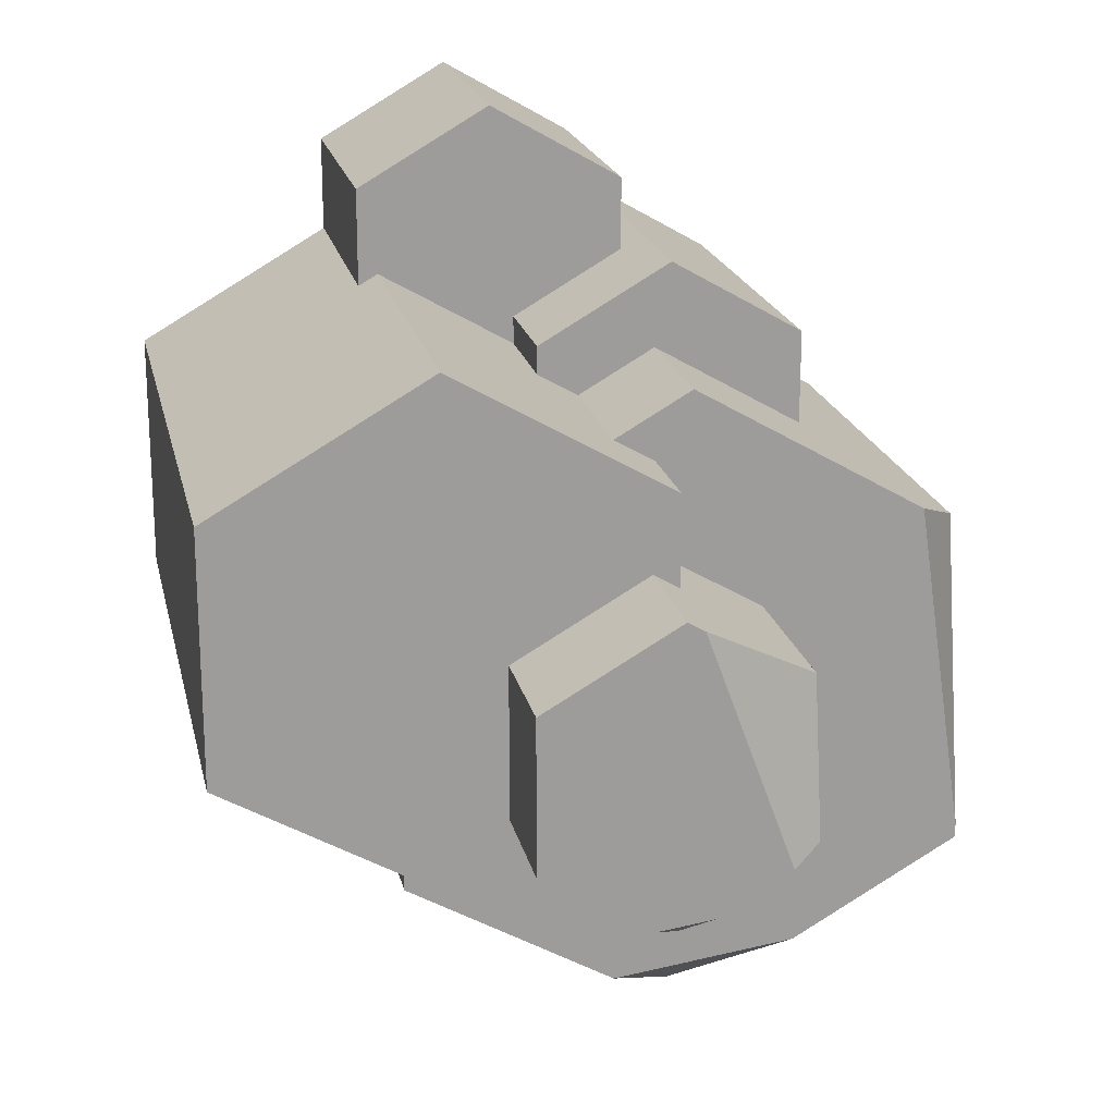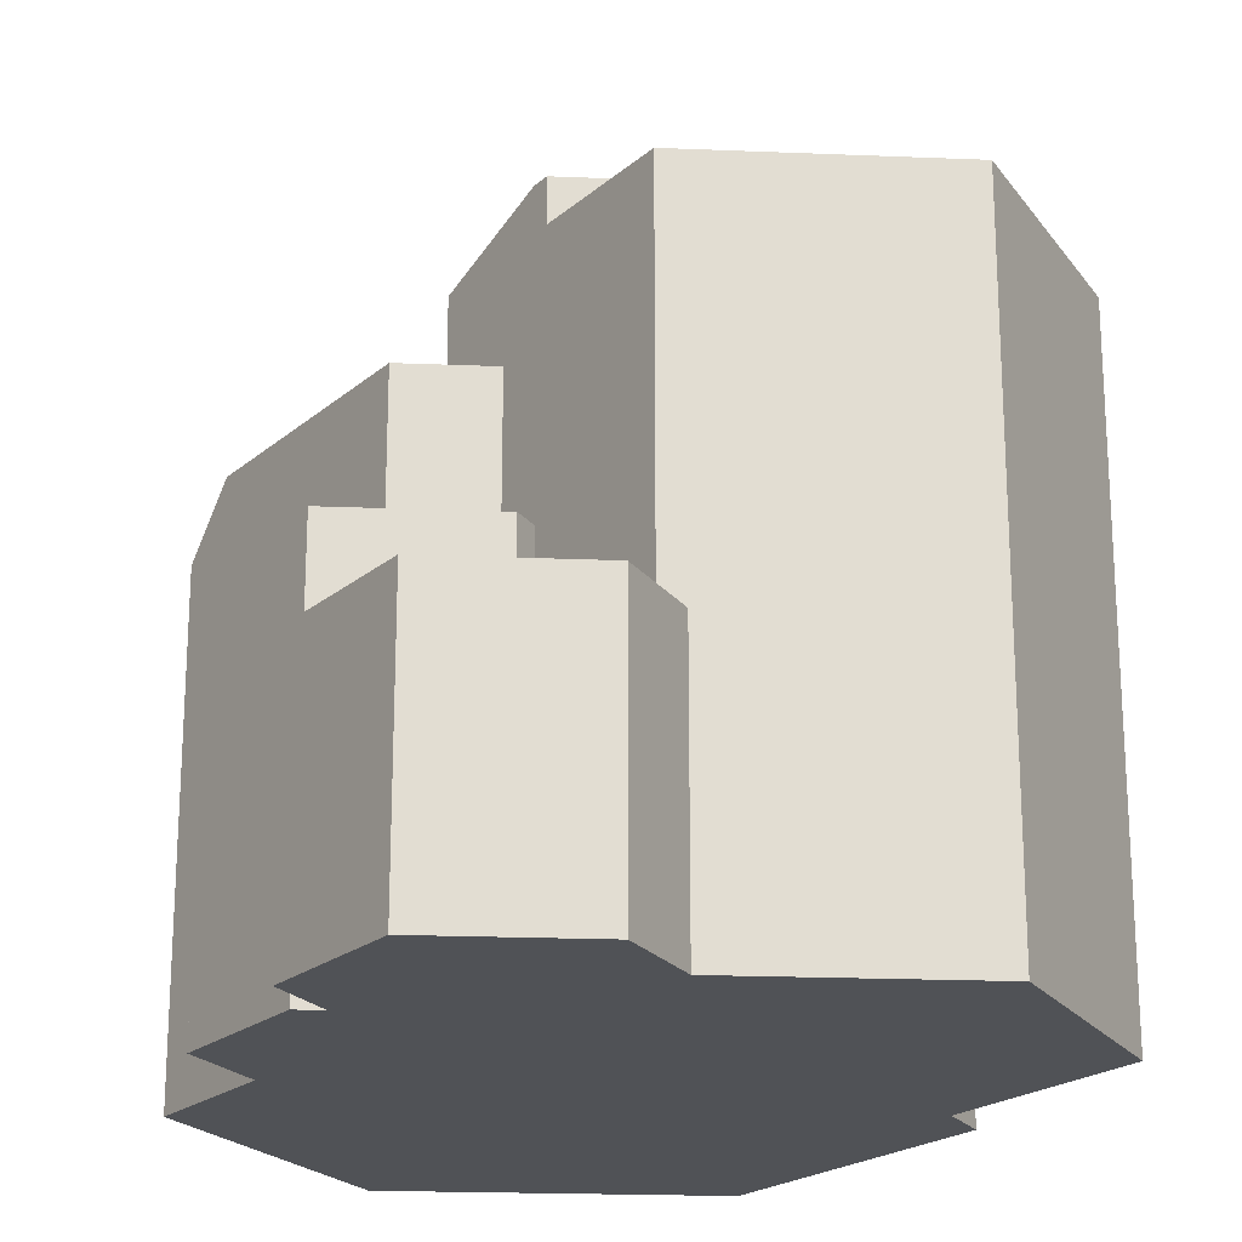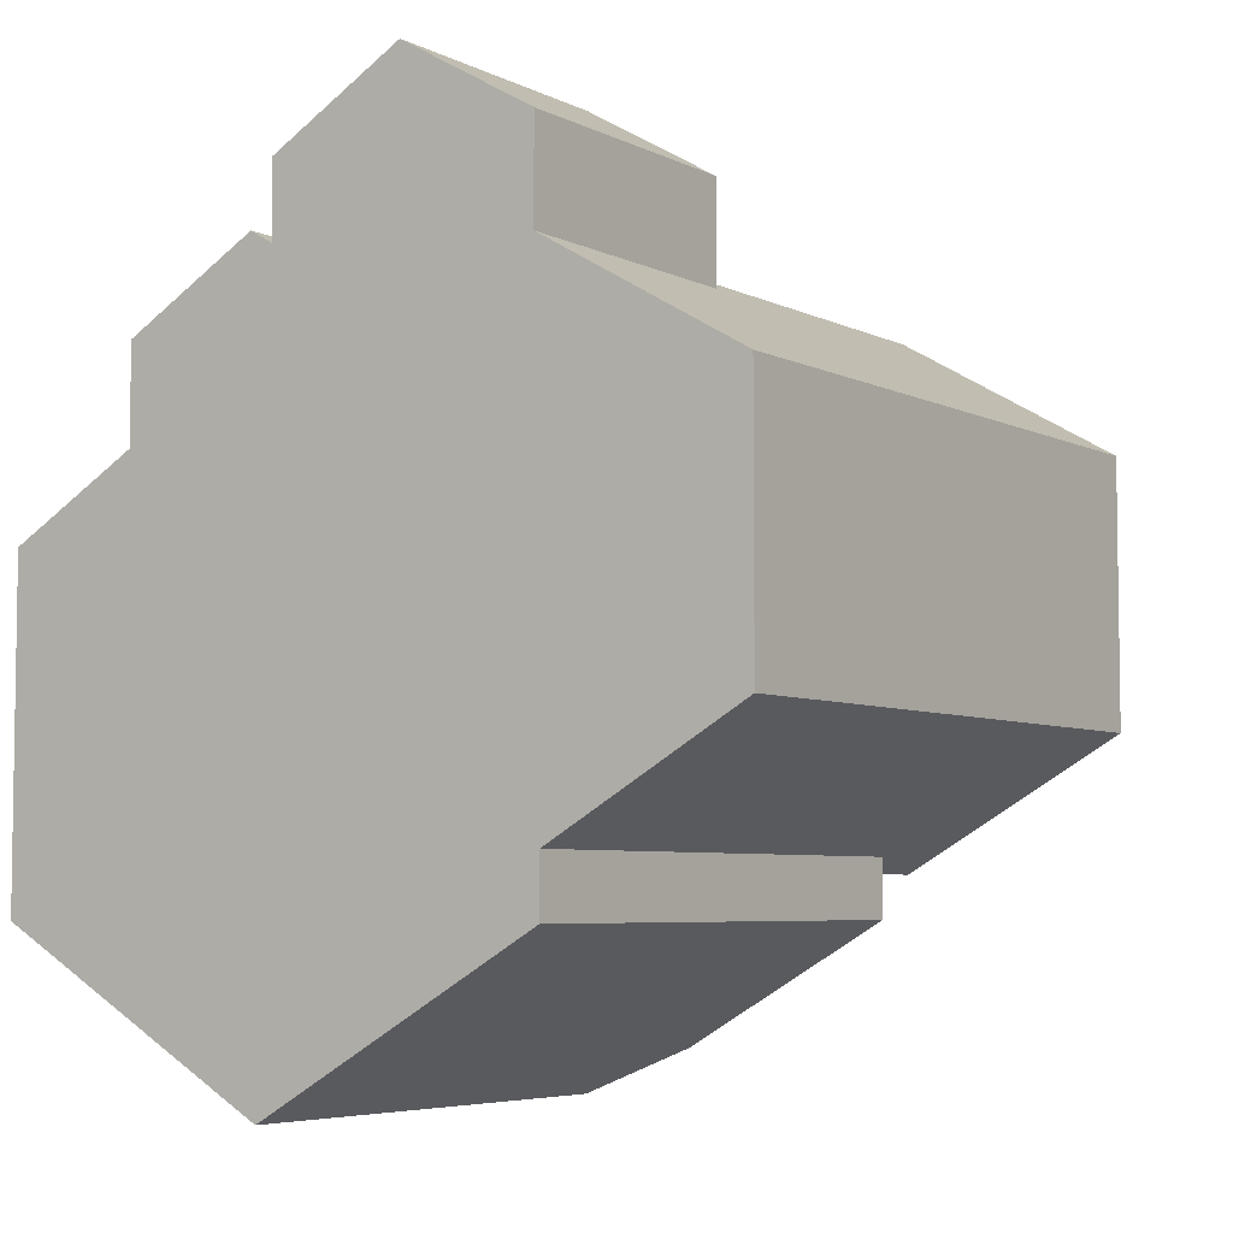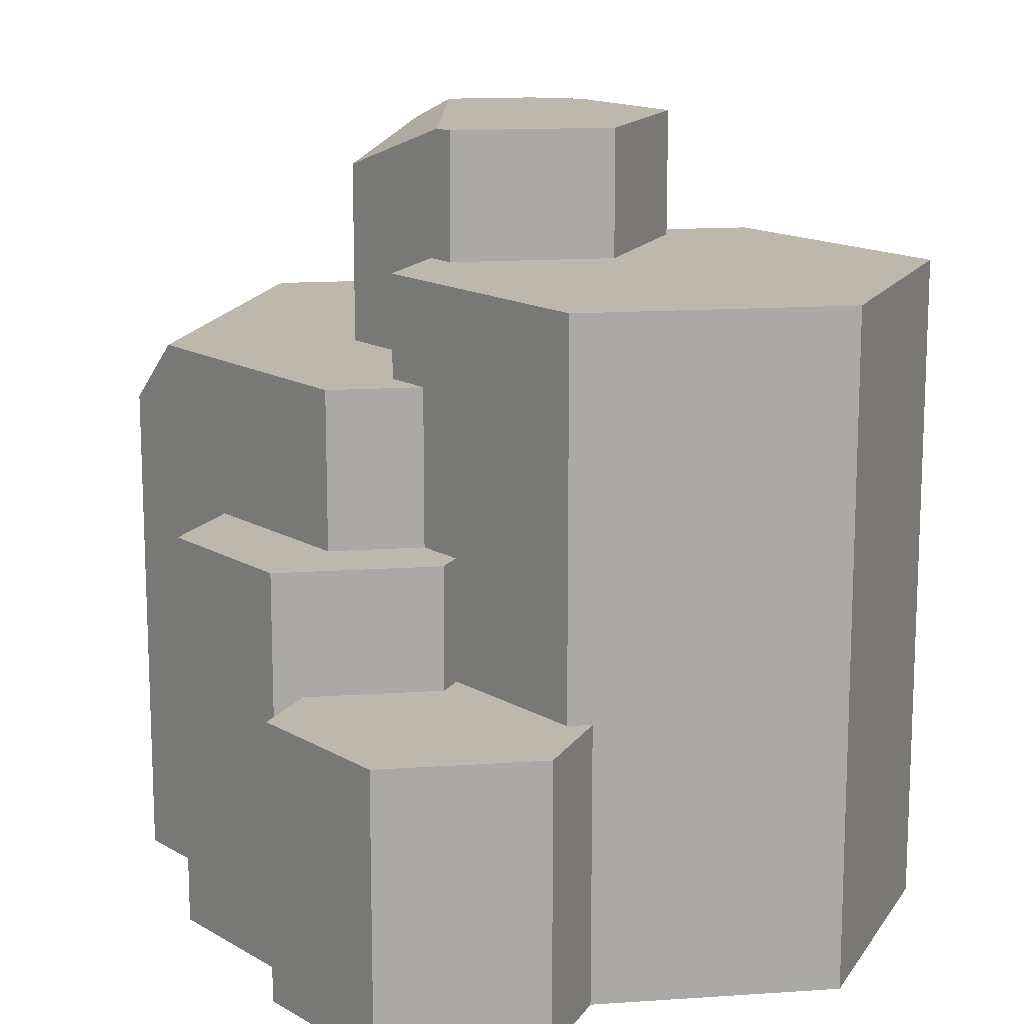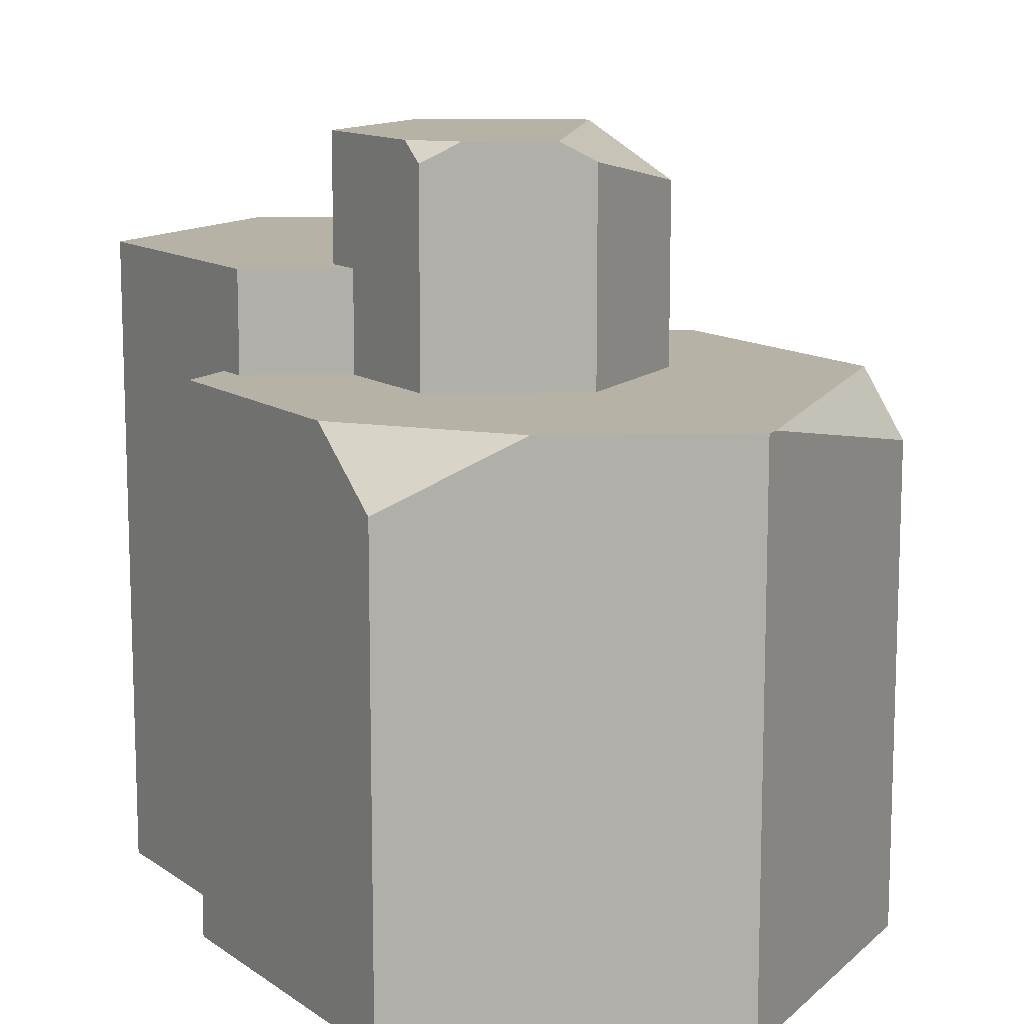
<metadata>
{"format":"obj","ext":"obj","renderer":"f3d","projection":"perspective","resolution":1024,"background":"white","views":[{"elev":19.9,"azim":167.8,"up":"+Z"},{"elev":-21.1,"azim":25.8,"up":"+Y"},{"elev":-5.5,"azim":34.3,"up":"+Z"},{"elev":14.7,"azim":21.5,"up":"+Y"},{"elev":12.3,"azim":-152.5,"up":"+Y"}]}
</metadata>
<code>
o crystal_12
v -0.2001 -1e-06 -1.479
v 0.6659 -1e-06 -0.9793
v 0.6659 4.855 -0.9793
v 0.6659 -1e-06 0.02067
v 0.6659 4.855 0.02067
v -0.2001 -1e-06 0.5207
v -0.2001 4.855 0.5207
v -1.066 -1e-06 0.02067
v -1.066 -1e-06 -0.9793
v -0.707 -1e-06 -0.000855
v -0.707 2.466 -0.000855
v 0.159 -1e-06 0.4991
v 0.159 2.466 0.4991
v 0.159 -1e-06 1.499
v 0.159 2.466 1.499
v -0.707 -1e-06 1.999
v -0.707 2.466 1.999
v -1.573 -1e-06 1.499
v -1.573 2.466 1.499
v -1.573 -1e-06 0.4991
v -1.573 2.466 0.4991
v 0.3068 -1e-06 0.8862
v 0.3068 1.71 0.8862
v 1.173 -1e-06 1.386
v 1.173 1.71 1.386
v 1.173 -1e-06 2.386
v 1.173 1.71 2.386
v 0.3068 -1e-06 2.886
v 0.3068 1.71 2.886
v -0.5592 -1e-06 2.386
v -0.5592 1.71 2.386
v -0.5592 -1e-06 1.386
v -0.5592 1.71 1.386
v 1.046 -1e-06 -1.435
v 1.046 4.066 -1.435
v 2.459 -1e-06 -0.6194
v 2.459 4.066 -0.6194
v 2.459 -1e-06 1.012
v 2.459 4.066 1.012
v 1.046 -1e-06 1.828
v 1.046 4.066 1.828
v -0.3672 -1e-06 1.012
v -0.3672 4.066 1.012
v -0.3672 -1e-06 -0.6194
v -0.3672 4.066 -0.6194
v -0.6014 -1e-06 -2.754
v 1.219 -1e-06 -1.703
v 1.219 3.436 -1.703
v 1.219 -1e-06 0.3987
v 1.219 3.436 0.3987
v -0.6014 -1e-06 1.45
v -0.6014 3.436 1.45
v -2.421 -1e-06 0.3987
v -2.421 -1e-06 -1.703
v -2.421 3.436 -1.703
v -0.06717 4.855 -1.403
v -0.2001 4.733 -1.479
v -0.4089 4.855 -1.359
v -0.135 3.436 -2.485
v -0.6014 3.009 -2.754
v -1.334 3.436 -2.331
v -2.096 3.436 0.5865
v -2.421 3.045 0.3987
v -2.421 3.436 -1.613
v -0.3106 4.855 0.4569
v -1.066 4.554 0.02067
v -1.066 4.739 -0.9793
v -0.8774 4.855 -1.088
f 2 3 5 4
f 4 5 7 6
f 56 57 58
f 68 67 66 65
f 59 60 61
f 1 2 4 6 8 9
f 10 11 13 12
f 12 13 15 14
f 14 15 17 16
f 16 17 19 18
f 13 11 21 19 17 15
f 18 19 21 20
f 20 21 11 10
f 10 12 14 16 18 20
f 22 23 25 24
f 24 25 27 26
f 26 27 29 28
f 28 29 31 30
f 25 23 33 31 29 27
f 30 31 33 32
f 32 33 23 22
f 22 24 26 28 30 32
f 34 35 37 36
f 36 37 39 38
f 38 39 41 40
f 40 41 43 42
f 37 35 45 43 41 39
f 42 43 45 44
f 44 45 35 34
f 34 36 38 40 42 44
f 47 48 50 49
f 49 50 52 51
f 64 63 62
f 46 47 49 51 53 54
f 54 55 61 60 46
f 46 60 59 48 47
f 1 57 56 3 2
f 53 63 64 55 54
f 51 52 62 63 53
f 48 59 61 55 64 62 52 50
f 9 67 68 58 57 1
f 8 66 67 9
f 6 7 65 66 8
f 3 56 58 68 65 7 5

</code>
